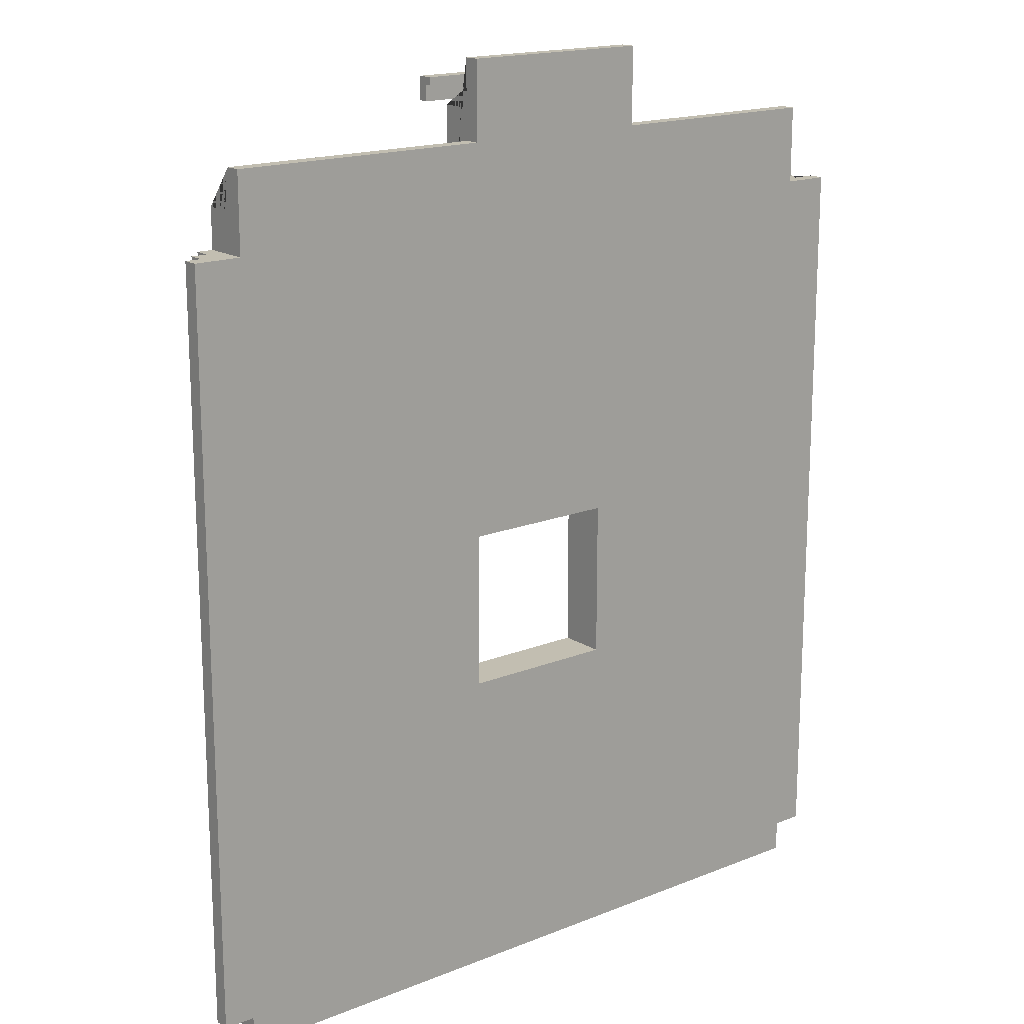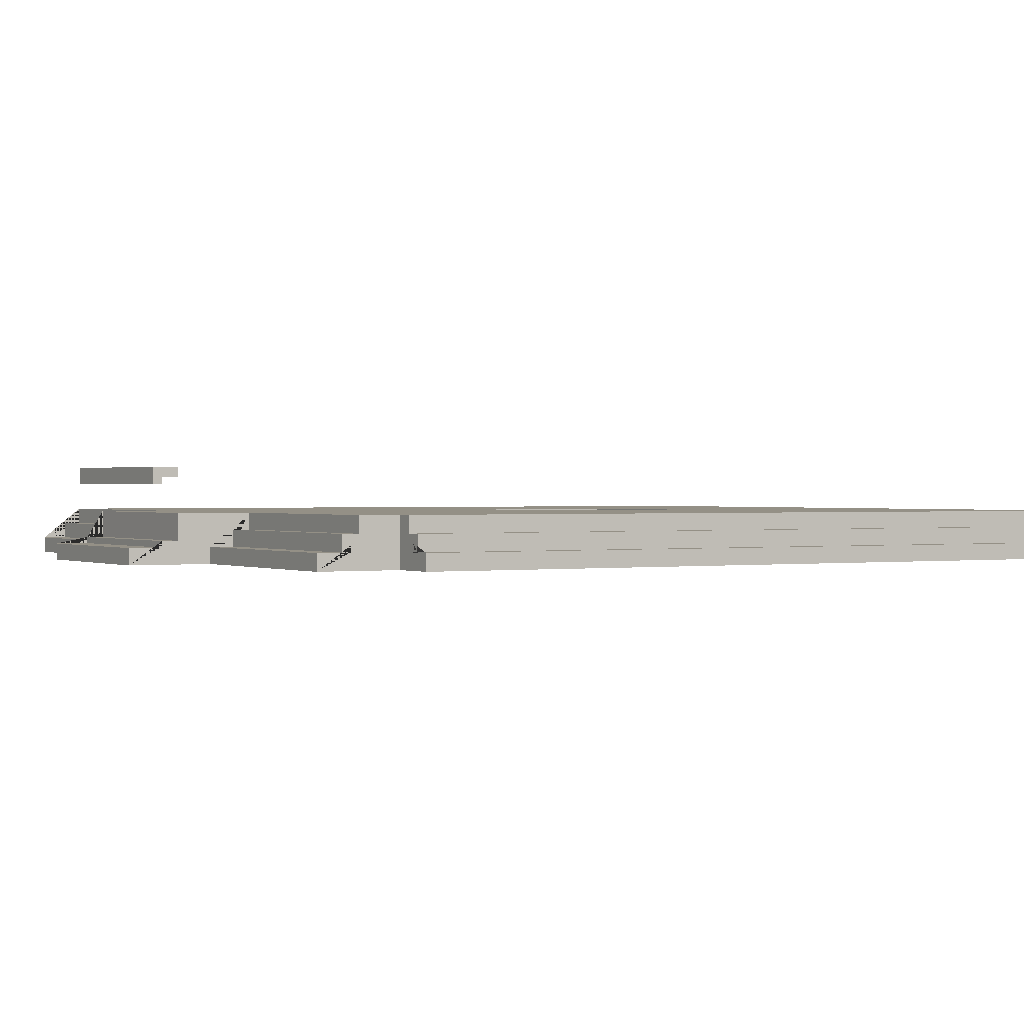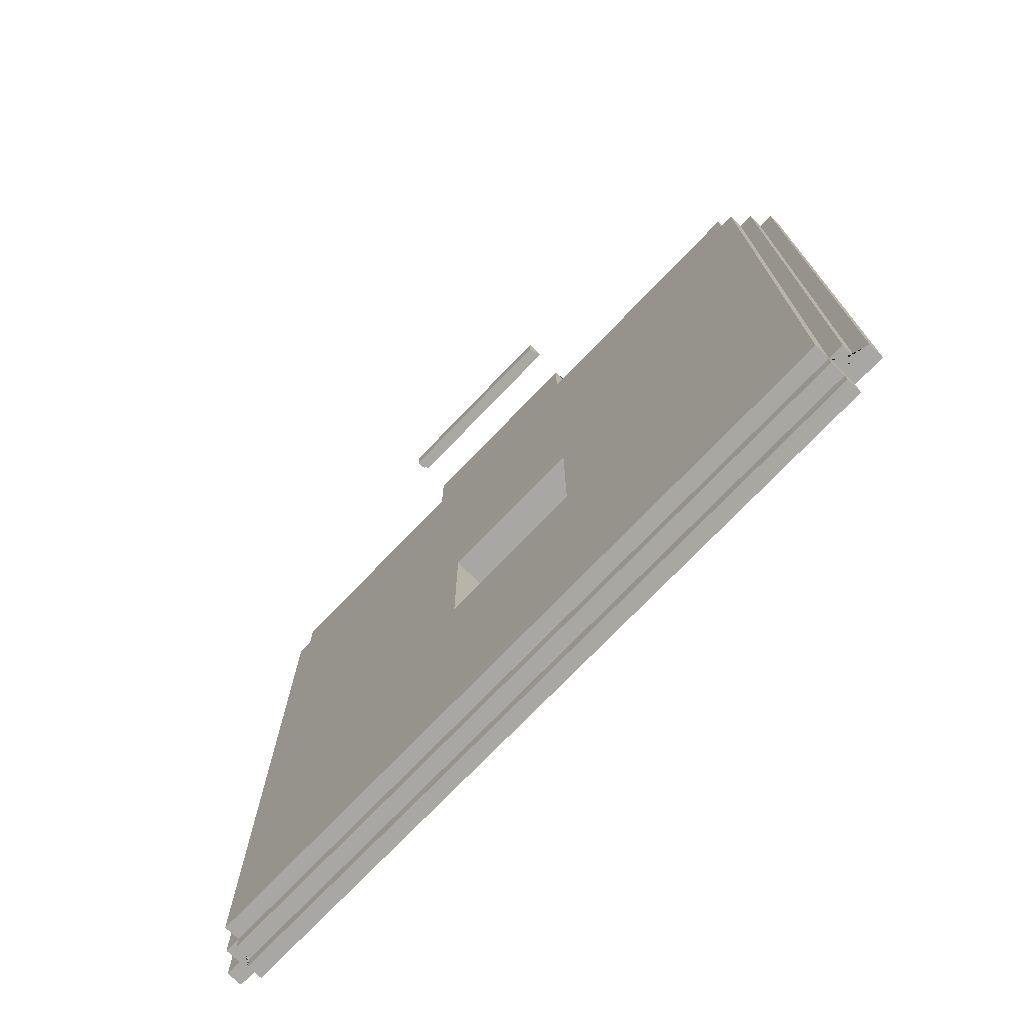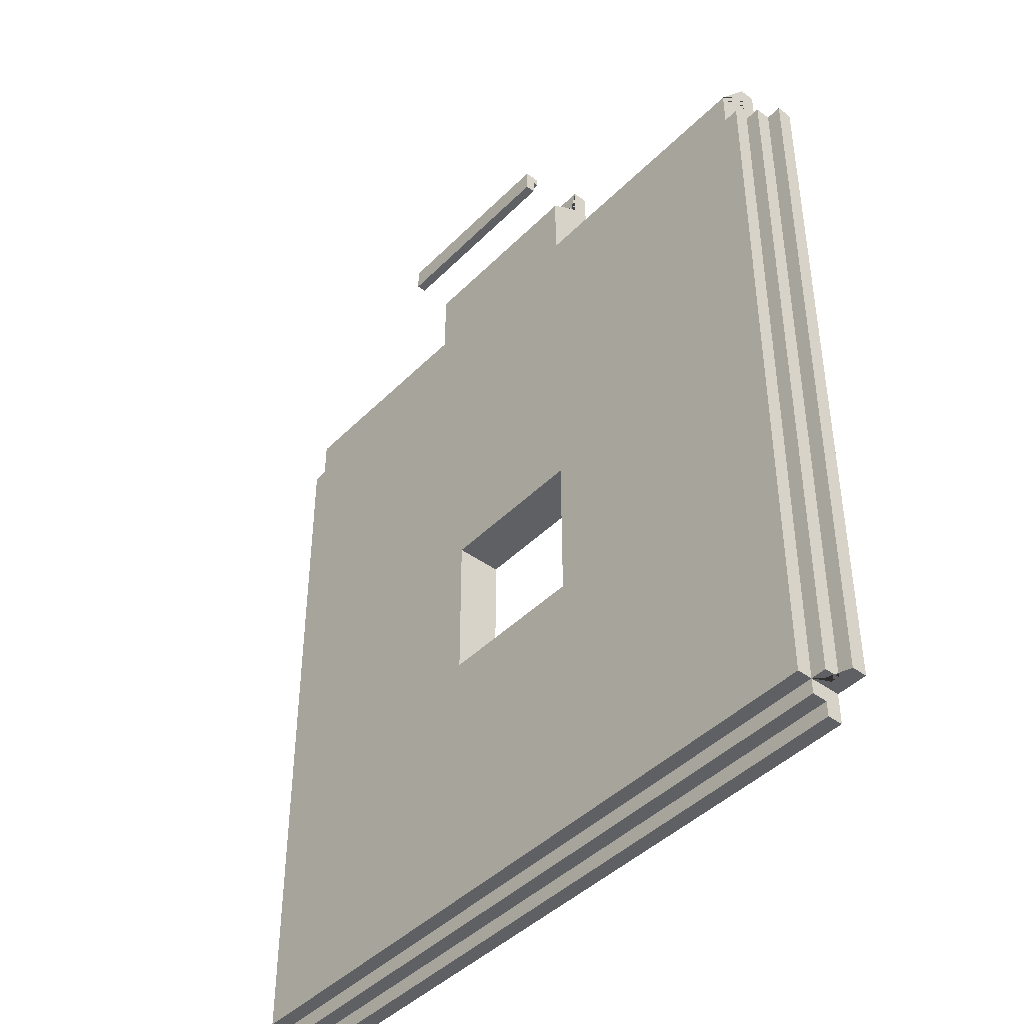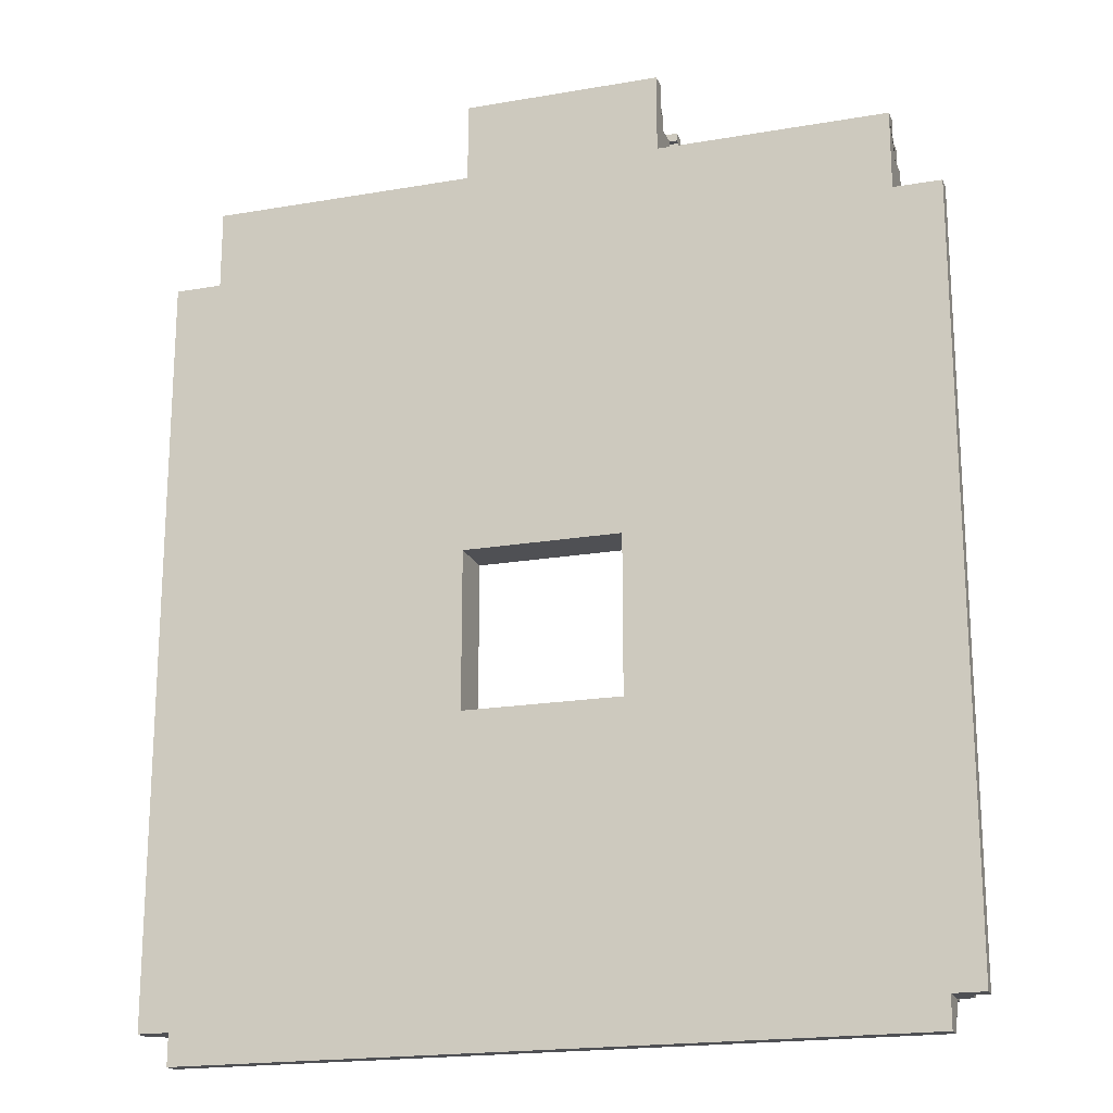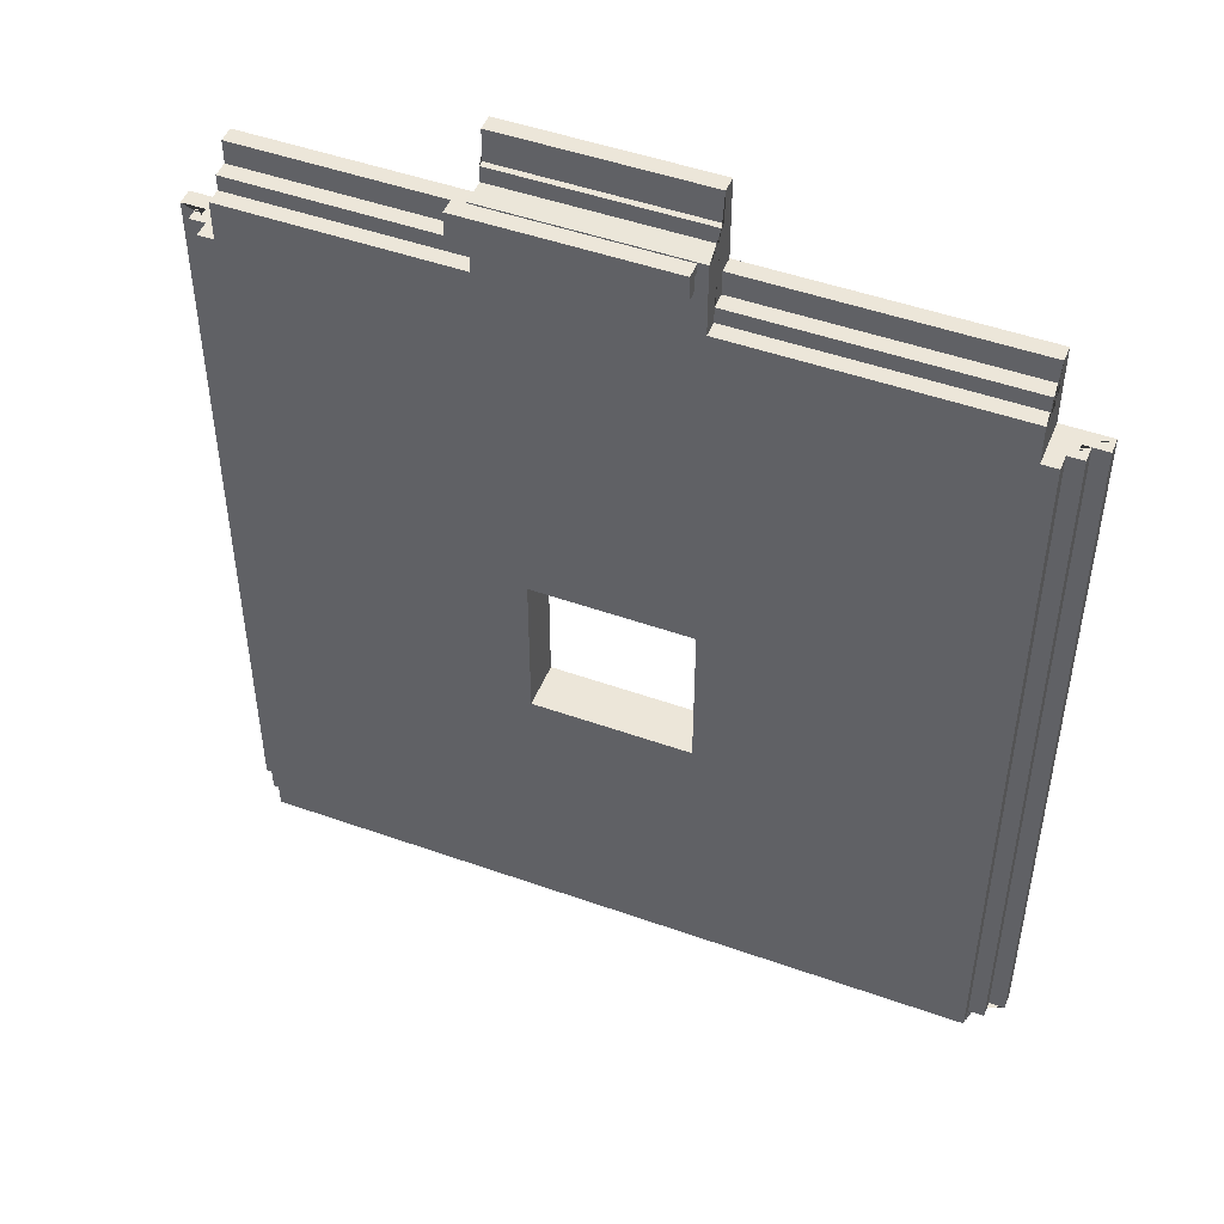
<metadata>
{"format":"obj","ext":"obj","renderer":"f3d","projection":"perspective","resolution":1024,"background":"white","views":[{"elev":17.1,"azim":-38.7,"up":"+Z"},{"elev":0.6,"azim":59.5,"up":"+Y"},{"elev":-74.7,"azim":-133.9,"up":"+Z"},{"elev":-43.5,"azim":-130.6,"up":"+Z"},{"elev":-19.1,"azim":18.1,"up":"+Z"},{"elev":48.6,"azim":-158.4,"up":"+Z"}]}
</metadata>
<code>
g Mesh1 warna_kuning1 Model
v -94.95 1.249 86.17
v -94.95 1.249 -102.8
v -94.95 -2.688 -102.8
v -94.95 -2.688 86.17
f 1 2 3 4
v -91.01 1.249 86.17
v -91.01 1.249 -102.8
f 5 6 2 1
v -91.01 -0.751 -102.8
v -92.95 -0.751 -102.8
v -92.95 -2.688 -102.8
v -91.01 1.249 -102.8
v -91.01 5.186 -102.8
v 90.09 5.186 -102.8
v 90.09 1.249 -102.8
f 6 7 8 9 3 2 10 11 12 13
v -91.01 1.249 -106.7
v -91.01 -2.688 -106.7
v -91.01 -2.688 -104.7
v -91.01 -0.751 -104.7
f 14 15 16 17 7 6
v 90.09 1.249 -106.7
v 90.09 -2.688 -106.7
f 14 18 19 15
f 6 13 18 14
v 90.09 -0.751 -102.8
v 90.09 -0.751 -104.7
v 90.09 -2.688 -104.7
f 13 20 21 22 19 18
v 94.03 1.249 -102.8
v 94.03 -2.688 -102.8
v 92.09 -2.688 -102.8
v 92.09 -0.751 -102.8
f 23 24 25 26 20 13
v 94.03 1.249 86.17
v 94.03 -2.688 86.17
f 27 28 24 23
v 90.09 1.249 86.17
v 90.09 -0.751 86.17
v 92.09 -0.751 86.17
v 92.09 -2.751 86.17
f 27 29 30 31 32 28
f 29 27 23 13
v -92.95 -2.688 86.17
v -92.95 -0.751 86.17
v -91.01 -0.751 86.17
f 1 4 33 34 35 5
g Mesh2 warna_kuning1 Model
v -20.15 -2.688 99.94
v -20.15 1.249 99.94
v -87.08 1.249 99.94
v -87.08 -2.688 99.94
f 36 37 38 39
v -20.15 1.249 96.01
v -87.08 1.249 96.01
f 37 40 41 38
v -87.08 -0.751 95.94
v -87.08 -0.751 97.94
v -87.08 -2.688 97.94
f 38 41 42 43 44 39
g Mesh3 warna_kuning1 Model
v 29.07 1.249 96.01
v 29.07 1.249 99.94
v 86.15 1.249 99.94
v 86.15 1.249 96.01
f 45 46 47 48
v 29.07 -2.688 99.94
v 86.15 -2.688 99.94
f 46 49 50 47
v 86.15 -1.188 97.94
v 86.15 -1.188 95.94
v 86.15 -2.688 97.94
f 51 52 48 47 50 53
g Mesh4 kuncian_lepas_tangga1 Model
v 29.07 13.37 117.6
v -20.15 13.37 117.6
v -20.15 13.37 113.7
v 29.07 13.37 113.7
f 54 55 56 57
v 29.07 11.87 117.6
v -20.15 11.87 117.6
f 58 59 55 54
v 29.07 11.87 119.6
v -20.15 11.87 119.6
f 59 58 60 61
v 29.07 15.81 119.6
v 29.07 15.81 113.7
f 62 60 58 54 57 63
v -20.15 15.81 119.6
f 64 61 60 62
v -20.15 15.81 113.7
f 64 65 56 55 59 61
f 65 64 62 63
f 57 56 65 63
g Mesh5 warna_oren1 Model
v 29.07 5.186 96.01
v 29.07 5.186 113.7
v 29.07 -1.188 113.7
v 29.07 -6.625 113.7
v 29.07 -6.625 105.8
v 29.07 -2.688 105.8
f 66 67 68 69 70 71 49 46 45
v 29.07 1.249 113.7
f 72 68 67
v -20.15 5.186 113.7
v -20.15 -1.188 113.7
f 68 67 73 74
v -20.15 -1.188 117.6
v -20.15 5.186 96.01
v -20.15 -2.688 105.8
v -20.15 -6.625 105.8
v -20.15 -6.625 125.5
v -20.15 -2.688 125.5
v -20.15 -2.688 117.6
f 75 74 73 76 40 37 36 77 78 79 80 81
v 29.07 -1.188 117.6
f 75 82 68 74
v 29.07 -2.688 117.6
f 82 75 81 83
v 29.07 -2.688 125.5
f 80 84 83 81
v 29.07 -6.625 125.5
f 84 80 79 85
f 85 69 68 82 83 84
v -20.15 1.249 113.7
f 86 73 74
v -87.08 5.186 96.01
f 40 76 87 41
v -87.08 -2.688 105.8
v -87.08 5.186 86.17
v -87.08 -6.625 86.17
v -87.08 -6.625 105.8
f 88 39 44 43 42 41 87 89 90 91
f 77 36 39 88
f 78 77 88 91
v -91.01 -6.625 86.17
v -91.01 5.186 86.17
f 5 35 92 90 89 93
v -98.89 -6.625 86.17
v -98.89 -2.688 86.17
f 94 92 35 34 33 4 95
v -98.89 -2.688 -102.8
f 4 3 96 95
v -91.01 -6.625 -102.8
v -98.89 -6.625 -102.8
f 96 3 9 8 7 97 98
v -91.01 -2.688 -110.7
v -91.01 -6.625 -110.7
f 97 7 17 16 15 99 100
v 90.09 -2.688 -110.7
f 15 19 101 99
v 90.09 -6.625 -102.8
v 90.09 -6.625 -110.7
f 101 19 22 21 20 102 103
v 97.96 -2.688 -102.8
v 97.96 -6.625 -102.8
f 102 20 26 25 24 104 105
v 97.96 -2.688 86.17
f 28 106 104 24
v 90.09 -6.625 86.17
v 97.96 -6.625 86.17
f 31 30 107 108 106 28 32
v 86.15 -6.625 86.17
v 90.09 5.186 86.17
v 86.15 5.186 86.17
f 109 107 30 29 110 111
v 90.09 5.186 -102.8
f 110 29 13 112
v 86.15 5.186 96.01
v 86.15 -6.625 95.94
f 113 48 52 114 109 111
f 66 45 48 113
v 86.15 -6.625 105.8
v 86.15 -2.688 105.8
f 115 114 52 51 53 50 116
f 49 71 116 50
f 71 70 115 116
f 108 105 104 106
f 103 100 99 101
f 98 94 95 96
v -91.01 5.186 -102.8
f 93 117 6 5
g Mesh6 Model
v -20.15 5.186 -31.16
v -20.15 5.186 -31.94
v -20.15 5.186 7.425
f 118 119 120
v -20.15 -6.625 -31.16
v -20.15 -6.625 -31.94
f 121 122 119 118
v -20.15 -6.625 7.425
f 121 123 122
f 123 121 118 120
v 19.22 -6.625 7.425
v 19.22 5.186 7.425
f 124 123 120 125
f 78 123 124
f 91 123 78
f 123 91 122
f 90 122 91
f 92 122 90
f 97 122 92
f 97 103 122
f 103 97 100
v 19.22 -6.625 -31.94
f 122 103 126
f 126 103 124
f 124 103 70
f 70 103 109
f 109 103 102
f 109 102 107
f 107 102 105
f 107 105 108
f 109 115 70
f 115 109 114
f 85 124 70
v -20.15 -6.625 113.7
f 85 127 124
f 127 85 79
f 78 124 127
f 85 70 69
v 19.22 5.186 -31.94
f 126 124 125 128
f 12 128 125
f 12 119 128
f 11 119 12
v -87.08 5.186 86.17
f 11 129 119
v -91.01 5.186 86.17
f 129 11 130
f 119 129 120
v -20.15 5.186 96.01
f 129 131 120
v -87.08 5.186 96.01
f 131 129 132
f 120 131 125
v -20.15 5.186 113.7
f 125 131 133
v 29.07 5.186 113.7
f 125 133 134
v 29.07 5.186 96.01
f 135 125 134
f 12 125 135
v 86.15 5.186 86.17
f 12 135 136
v 86.15 5.186 96.01
f 136 135 137
v 90.09 5.186 86.17
f 12 136 138
f 122 126 128 119
f 94 97 92
f 97 94 98

</code>
